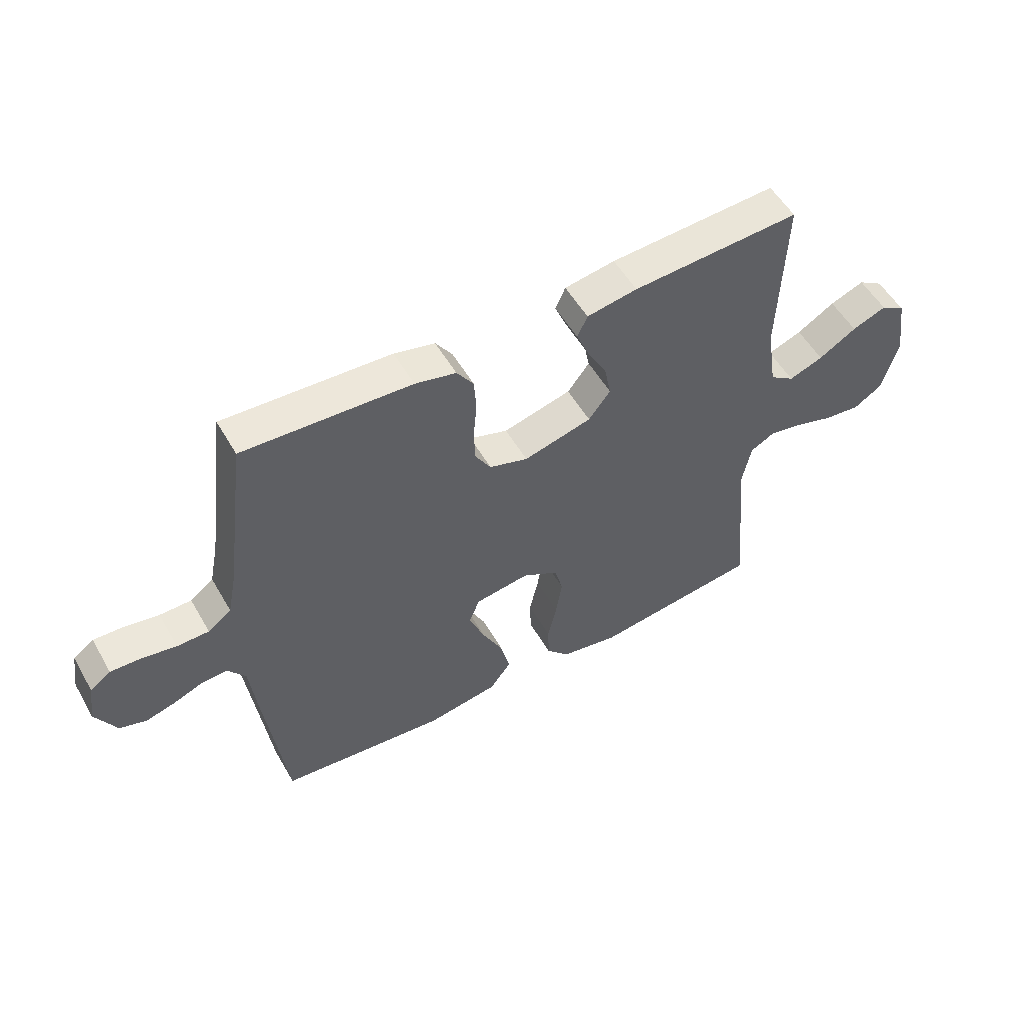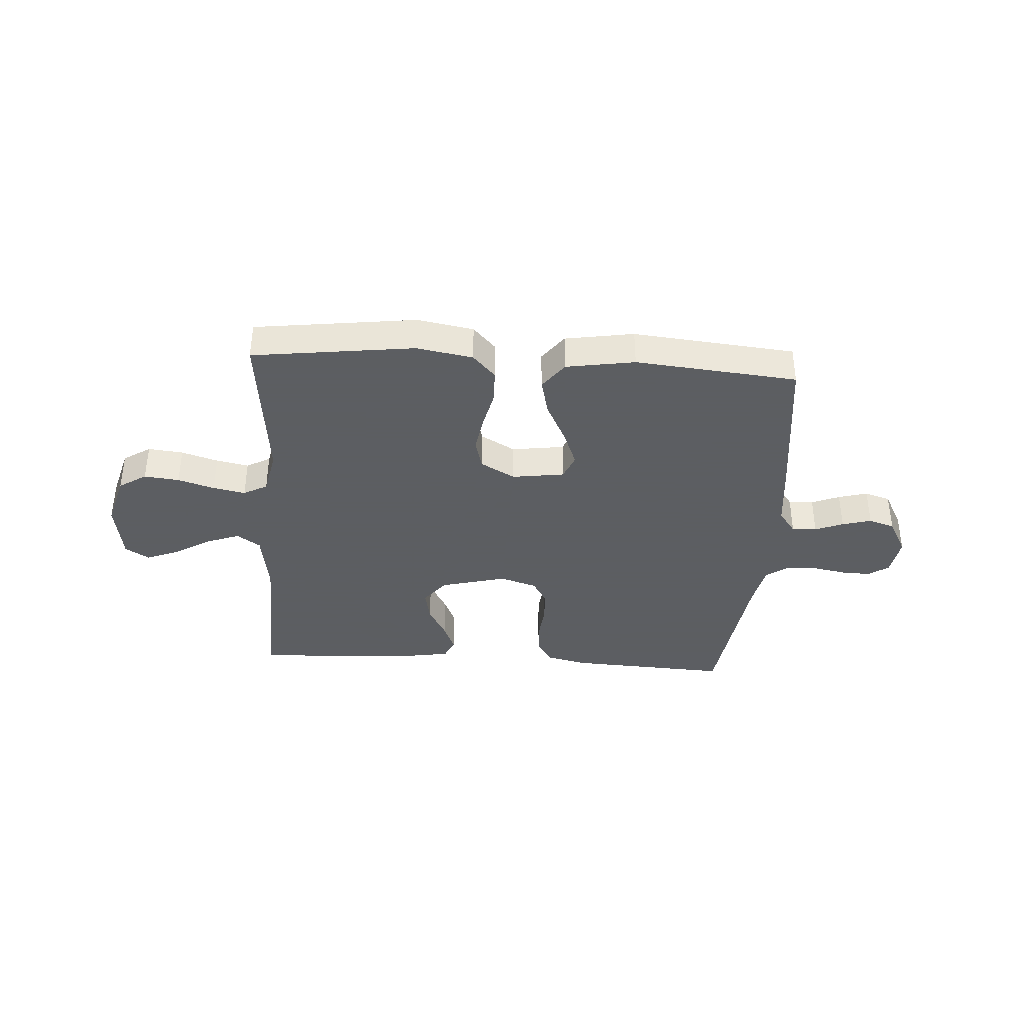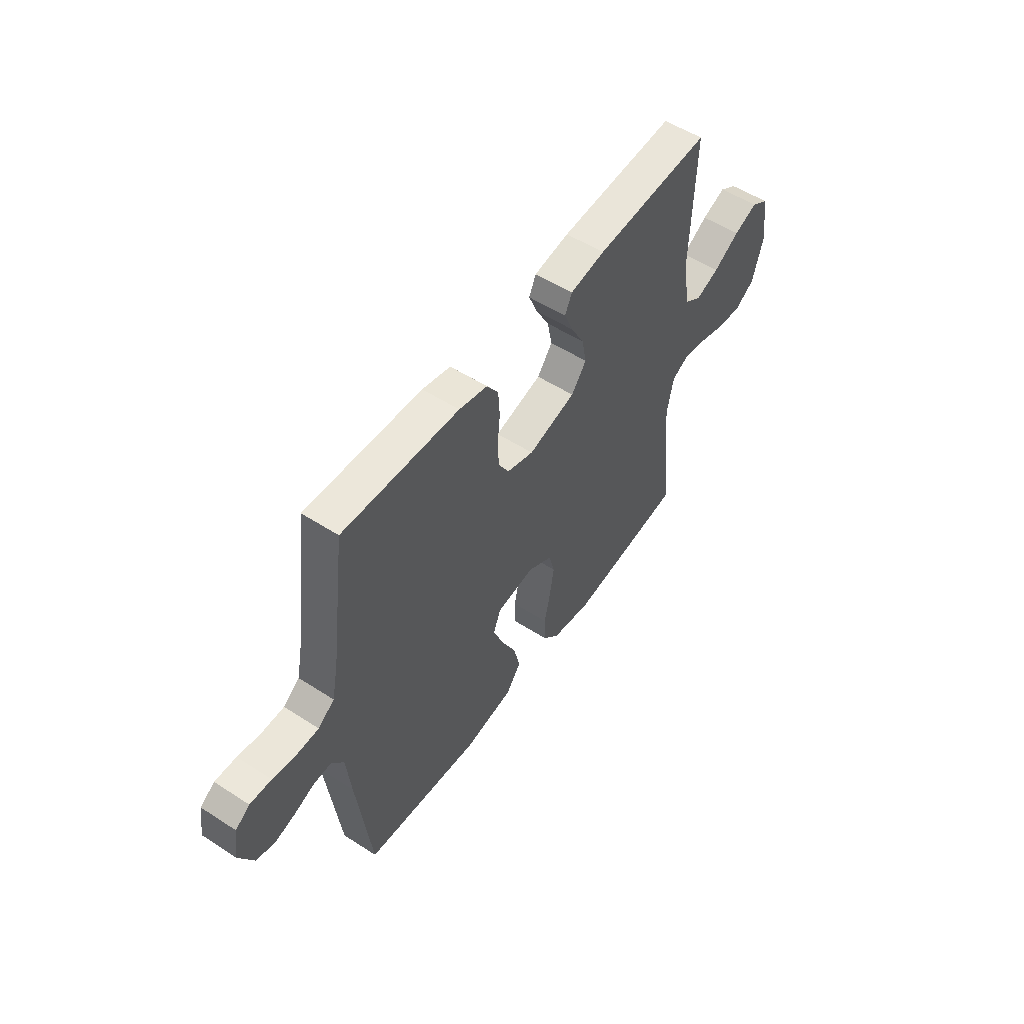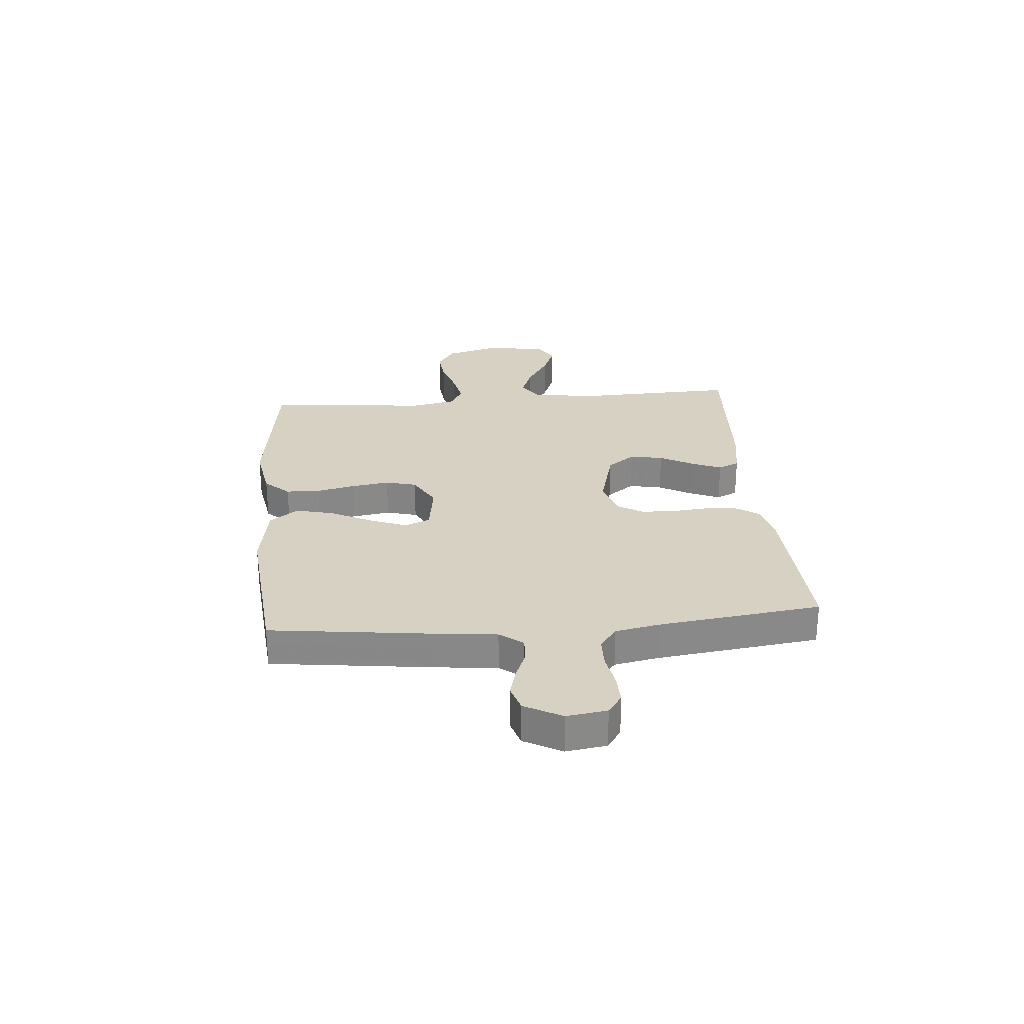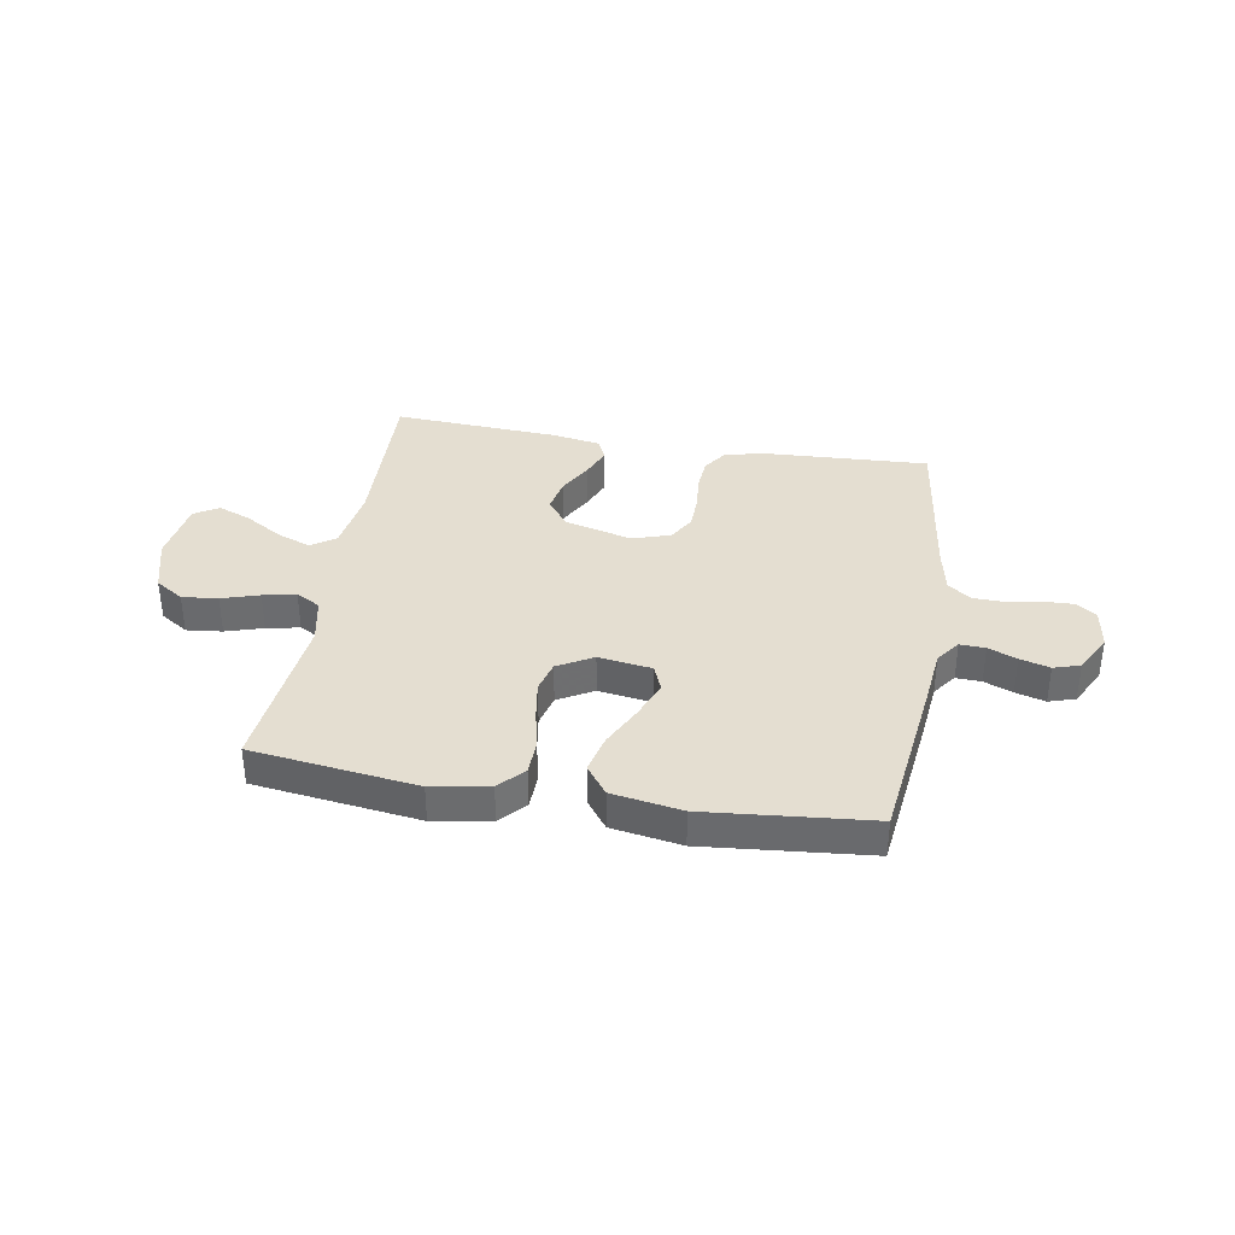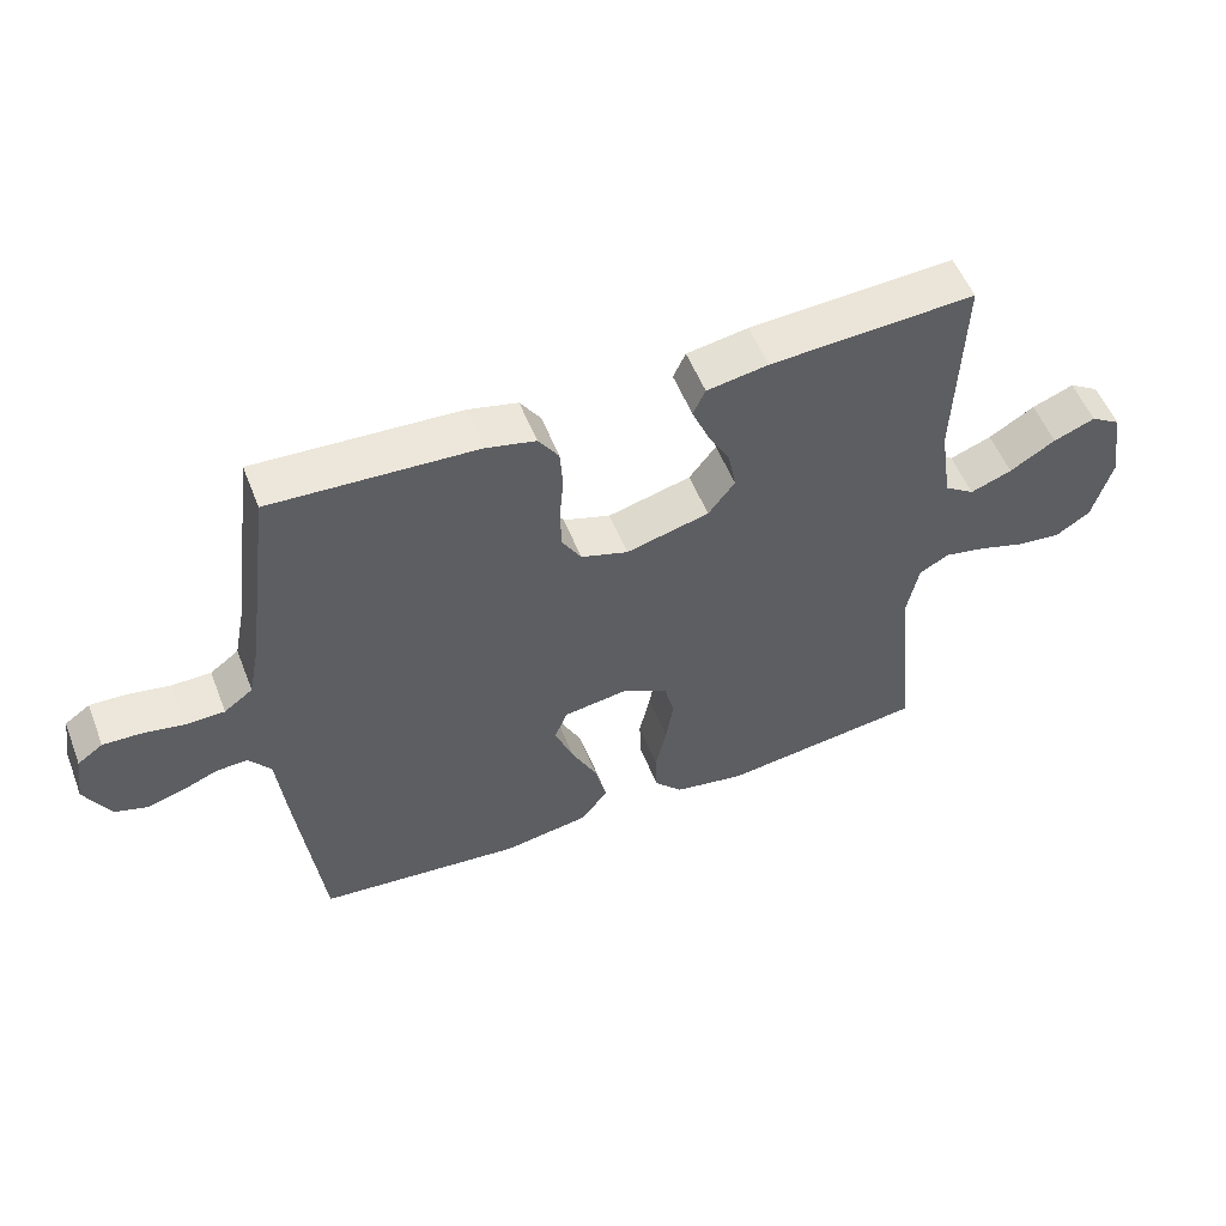
<metadata>
{"format":"obj","ext":"obj","renderer":"f3d","projection":"perspective","resolution":1024,"background":"white","views":[{"elev":53.8,"azim":-29.5,"up":"+Z"},{"elev":-37.4,"azim":176.2,"up":"+Y"},{"elev":53.6,"azim":-55.4,"up":"+Z"},{"elev":27.1,"azim":-94.8,"up":"+Y"},{"elev":36.5,"azim":-170.4,"up":"+Y"},{"elev":54.2,"azim":-21.2,"up":"+Z"}]}
</metadata>
<code>
v 0.5 0.07 -0.5
v 0.2 0.07 -0.539
v 0.096 0.07 -0.521
v 0.054 0.07 -0.476
v 0.052 0.07 -0.413
v 0.068 0.07 -0.342
v 0.079 0.07 -0.272
v 0.064 0.07 -0.215
v 0 0.07 -0.179
v -0.097 0.07 -0.193
v -0.116 0.07 -0.24
v -0.089 0.07 -0.309
v -0.051 0.07 -0.385
v -0.034 0.07 -0.455
v -0.073 0.07 -0.507
v -0.2 0.07 -0.528
v -0.5 0.07 -0.5
v -0.537 0.07 -0.2
v -0.549 0.07 -0.089
v -0.581 0.07 -0.046
v -0.627 0.07 -0.048
v -0.679 0.07 -0.069
v -0.733 0.07 -0.084
v -0.781 0.07 -0.069
v -0.818 0.07 0
v -0.807 0.07 0.074
v -0.77 0.07 0.1
v -0.715 0.07 0.098
v -0.654 0.07 0.087
v -0.597 0.07 0.088
v -0.555 0.07 0.119
v -0.539 0.07 0.2
v -0.5 0.07 0.5
v -0.2 0.07 0.485
v -0.127 0.07 0.468
v -0.097 0.07 0.424
v -0.093 0.07 0.364
v -0.099 0.07 0.298
v -0.097 0.07 0.237
v -0.069 0.07 0.19
v 0 0.07 0.168
v 0.122 0.07 0.2
v 0.161 0.07 0.251
v 0.149 0.07 0.312
v 0.115 0.07 0.374
v 0.092 0.07 0.429
v 0.11 0.07 0.468
v 0.2 0.07 0.483
v 0.5 0.07 0.5
v 0.49 0.07 0.2
v 0.508 0.07 0.083
v 0.552 0.07 0.053
v 0.613 0.07 0.076
v 0.68 0.07 0.117
v 0.741 0.07 0.141
v 0.785 0.07 0.114
v 0.802 0.07 0
v 0.774 0.07 -0.099
v 0.723 0.07 -0.132
v 0.658 0.07 -0.125
v 0.59 0.07 -0.104
v 0.53 0.07 -0.092
v 0.486 0.07 -0.116
v 0.469 0.07 -0.2
v 0.5 0 -0.5
v 0.2 0 -0.539
v 0.096 0 -0.521
v 0.054 0 -0.476
v 0.052 0 -0.413
v 0.068 0 -0.342
v 0.079 0 -0.272
v 0.064 0 -0.215
v 0 0 -0.179
v -0.097 0 -0.193
v -0.116 0 -0.24
v -0.089 0 -0.309
v -0.051 0 -0.385
v -0.034 0 -0.455
v -0.073 0 -0.507
v -0.2 0 -0.528
v -0.5 0 -0.5
v -0.537 0 -0.2
v -0.549 0 -0.089
v -0.581 0 -0.046
v -0.627 0 -0.048
v -0.679 0 -0.069
v -0.733 0 -0.084
v -0.781 0 -0.069
v -0.818 0 0
v -0.807 0 0.074
v -0.77 0 0.1
v -0.715 0 0.098
v -0.654 0 0.087
v -0.597 0 0.088
v -0.555 0 0.119
v -0.539 0 0.2
v -0.5 0 0.5
v -0.2 0 0.485
v -0.127 0 0.468
v -0.097 0 0.424
v -0.093 0 0.364
v -0.099 0 0.298
v -0.097 0 0.237
v -0.069 0 0.19
v 0 0 0.168
v 0.122 0 0.2
v 0.161 0 0.251
v 0.149 0 0.312
v 0.115 0 0.374
v 0.092 0 0.429
v 0.11 0 0.468
v 0.2 0 0.483
v 0.5 0 0.5
v 0.49 0 0.2
v 0.508 0 0.083
v 0.552 0 0.053
v 0.613 0 0.076
v 0.68 0 0.117
v 0.741 0 0.141
v 0.785 0 0.114
v 0.802 0 0
v 0.774 0 -0.099
v 0.723 0 -0.132
v 0.658 0 -0.125
v 0.59 0 -0.104
v 0.53 0 -0.092
v 0.486 0 -0.116
v 0.469 0 -0.2
f 58 59 60 61
f 58 61 62
f 57 58 62
f 56 57 62
f 53 54 55 56
f 52 53 56 62
f 51 52 62 63
f 47 48 49 50
f 44 45 46 47
f 44 47 50 51
f 35 36 37 38
f 35 38 39
f 32 33 34 35
f 31 32 35 39
f 30 31 39 40
f 26 27 28 29
f 26 29 30
f 25 26 30
f 21 22 23 24
f 21 24 25 30
f 16 17 18 19
f 16 19 20
f 15 16 20
f 12 13 14 15
f 11 12 15 20
f 10 11 20
f 9 10 20
f 3 4 5 6
f 3 6 7
f 64 1 2 3
f 64 3 7
f 63 64 7 8
f 43 44 51 63
f 42 43 63 8
f 41 42 8 9
f 40 41 9 20
f 20 21 30 40
f 125 124 123 122
f 126 125 122
f 126 122 121
f 126 121 120
f 120 119 118 117
f 126 120 117 116
f 127 126 116 115
f 114 113 112 111
f 111 110 109 108
f 115 114 111 108
f 102 101 100 99
f 103 102 99
f 99 98 97 96
f 103 99 96 95
f 104 103 95 94
f 93 92 91 90
f 94 93 90
f 94 90 89
f 88 87 86 85
f 94 89 88 85
f 83 82 81 80
f 84 83 80
f 84 80 79
f 79 78 77 76
f 84 79 76 75
f 84 75 74
f 84 74 73
f 70 69 68 67
f 71 70 67
f 67 66 65 128
f 71 67 128
f 72 71 128 127
f 127 115 108 107
f 72 127 107 106
f 73 72 106 105
f 84 73 105 104
f 104 94 85 84
f 1 65 66 2
f 2 66 67 3
f 3 67 68 4
f 4 68 69 5
f 5 69 70 6
f 6 70 71 7
f 7 71 72 8
f 8 72 73 9
f 9 73 74 10
f 10 74 75 11
f 11 75 76 12
f 12 76 77 13
f 13 77 78 14
f 14 78 79 15
f 15 79 80 16
f 16 80 81 17
f 17 81 82 18
f 18 82 83 19
f 19 83 84 20
f 20 84 85 21
f 21 85 86 22
f 22 86 87 23
f 23 87 88 24
f 24 88 89 25
f 25 89 90 26
f 26 90 91 27
f 27 91 92 28
f 28 92 93 29
f 29 93 94 30
f 30 94 95 31
f 31 95 96 32
f 32 96 97 33
f 33 97 98 34
f 34 98 99 35
f 35 99 100 36
f 36 100 101 37
f 37 101 102 38
f 38 102 103 39
f 39 103 104 40
f 40 104 105 41
f 41 105 106 42
f 42 106 107 43
f 43 107 108 44
f 44 108 109 45
f 45 109 110 46
f 46 110 111 47
f 47 111 112 48
f 48 112 113 49
f 49 113 114 50
f 50 114 115 51
f 51 115 116 52
f 52 116 117 53
f 53 117 118 54
f 54 118 119 55
f 55 119 120 56
f 56 120 121 57
f 57 121 122 58
f 58 122 123 59
f 59 123 124 60
f 60 124 125 61
f 61 125 126 62
f 62 126 127 63
f 63 127 128 64
f 64 128 65 1

</code>
